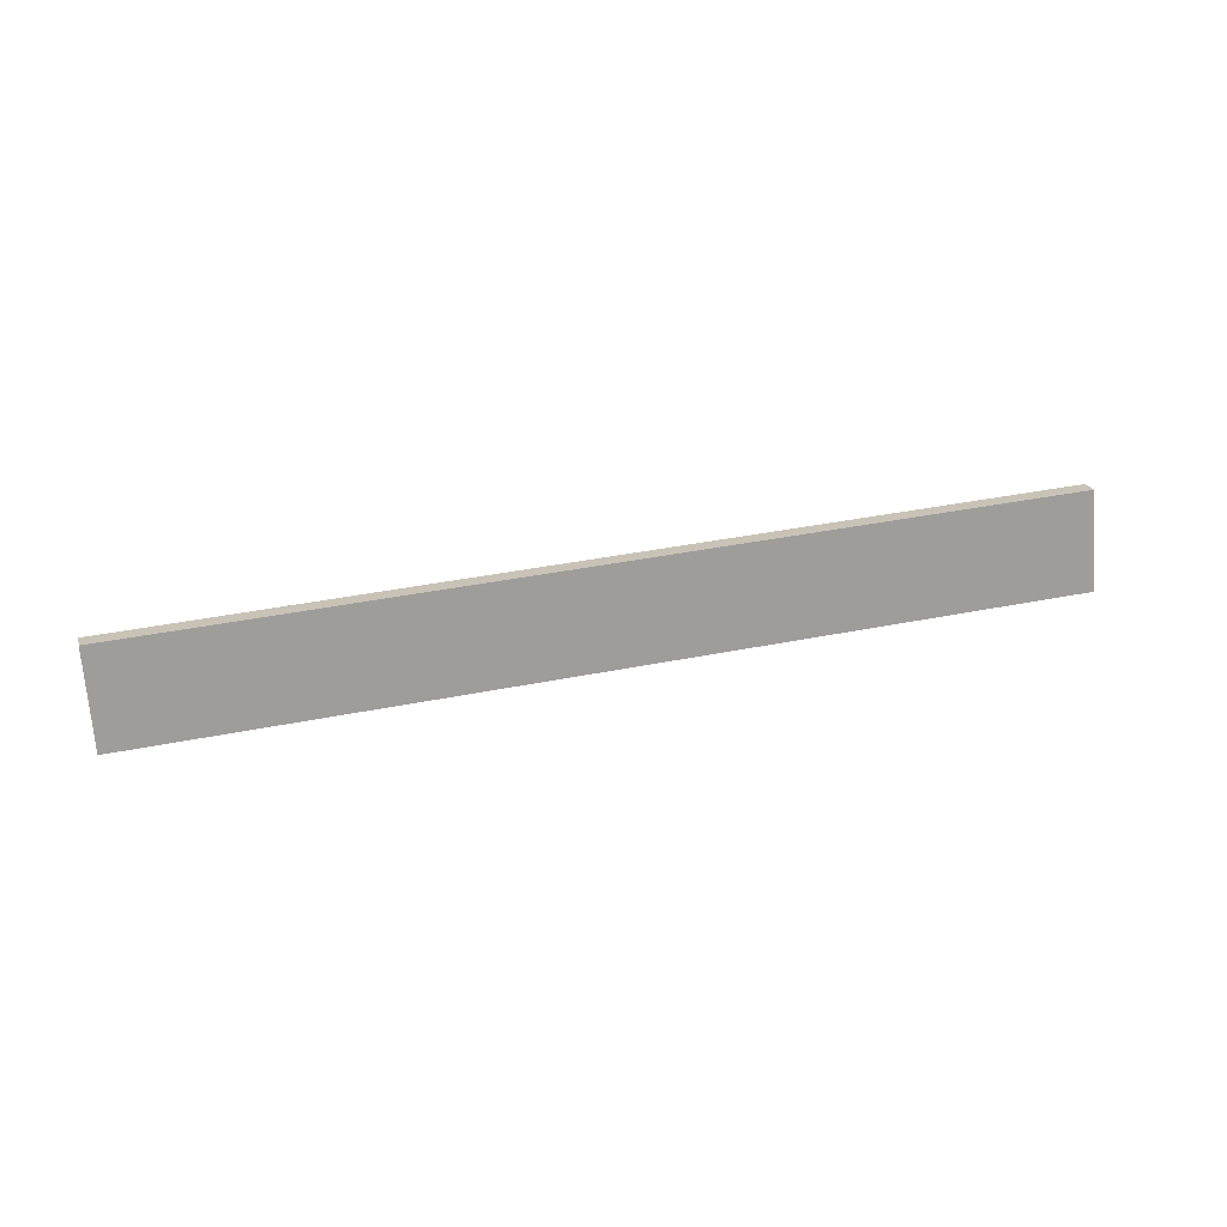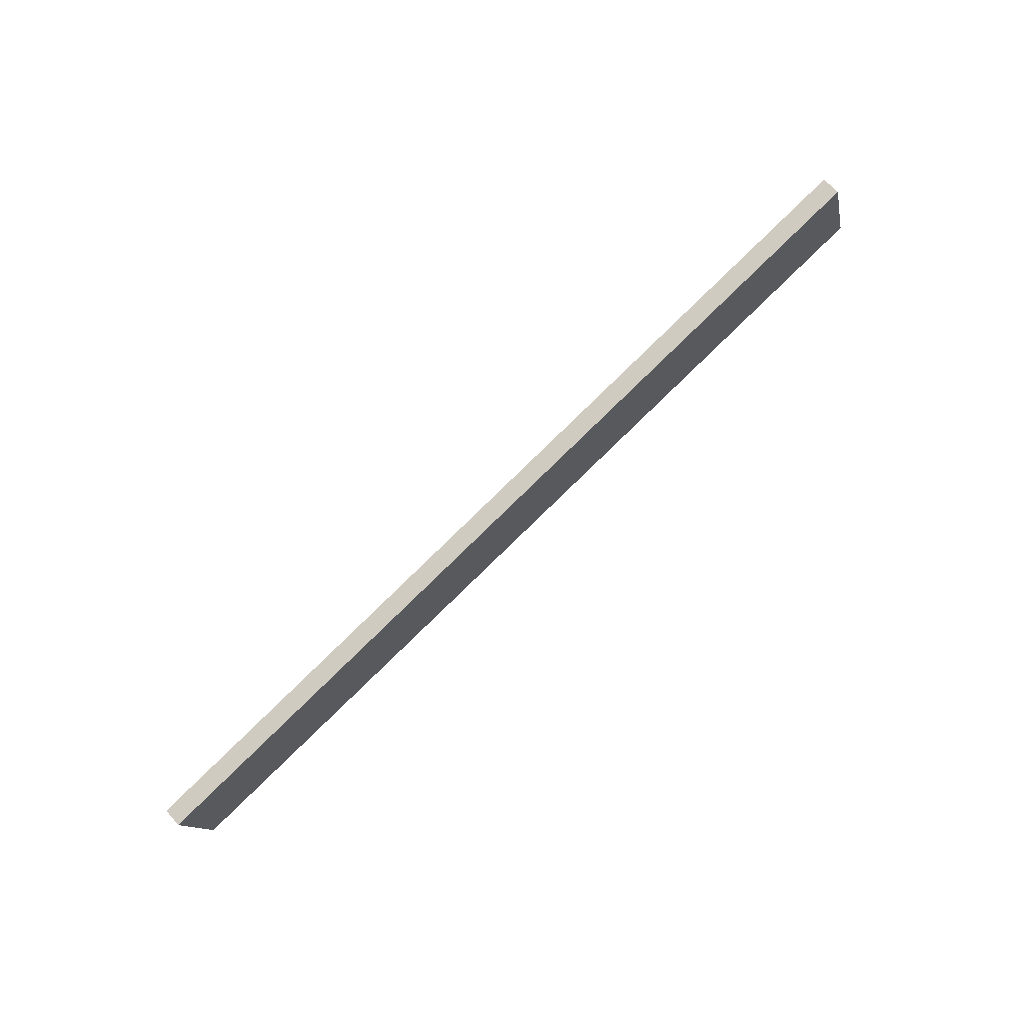
<metadata>
{"format":"obj","ext":"obj","renderer":"f3d","projection":"perspective","resolution":1024,"background":"white","views":[{"elev":-72.7,"azim":168.5,"up":"+Y"},{"elev":65.9,"azim":-55.9,"up":"+Z"}]}
</metadata>
<code>
o WoodenBrokenPlanks_134
v 191.4 26.77 -111.2
v 344.8 -13.06 -65.63
v 340 -12.06 -48.33
v 186.5 27.77 -93.92
v 192.2 30.16 -111.2
v 187.3 31.16 -93.87
v 340.8 -8.673 -48.28
v 345.7 -9.669 -65.58
f 1 2 3 4
f 5 6 7 8
f 1 4 6 5
f 4 3 7 6
f 3 2 8 7
f 2 1 5 8

</code>
